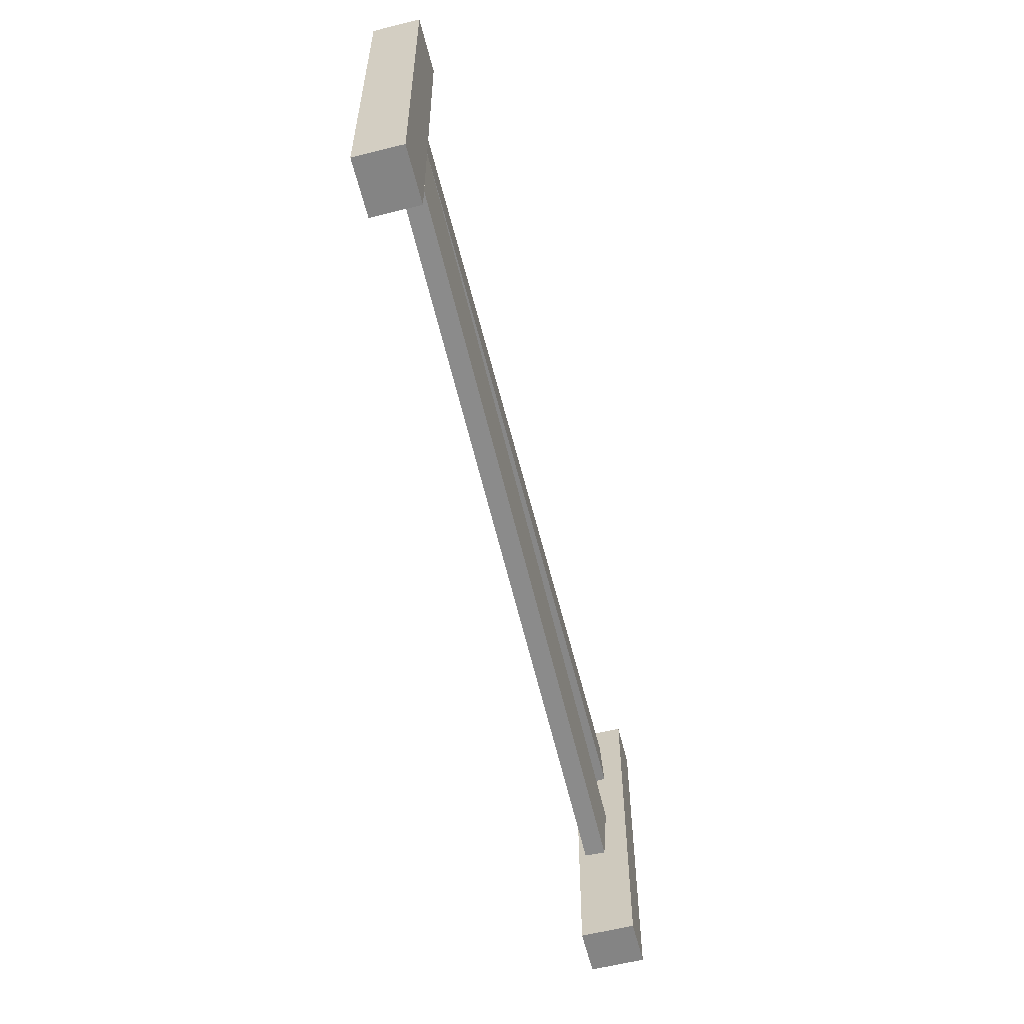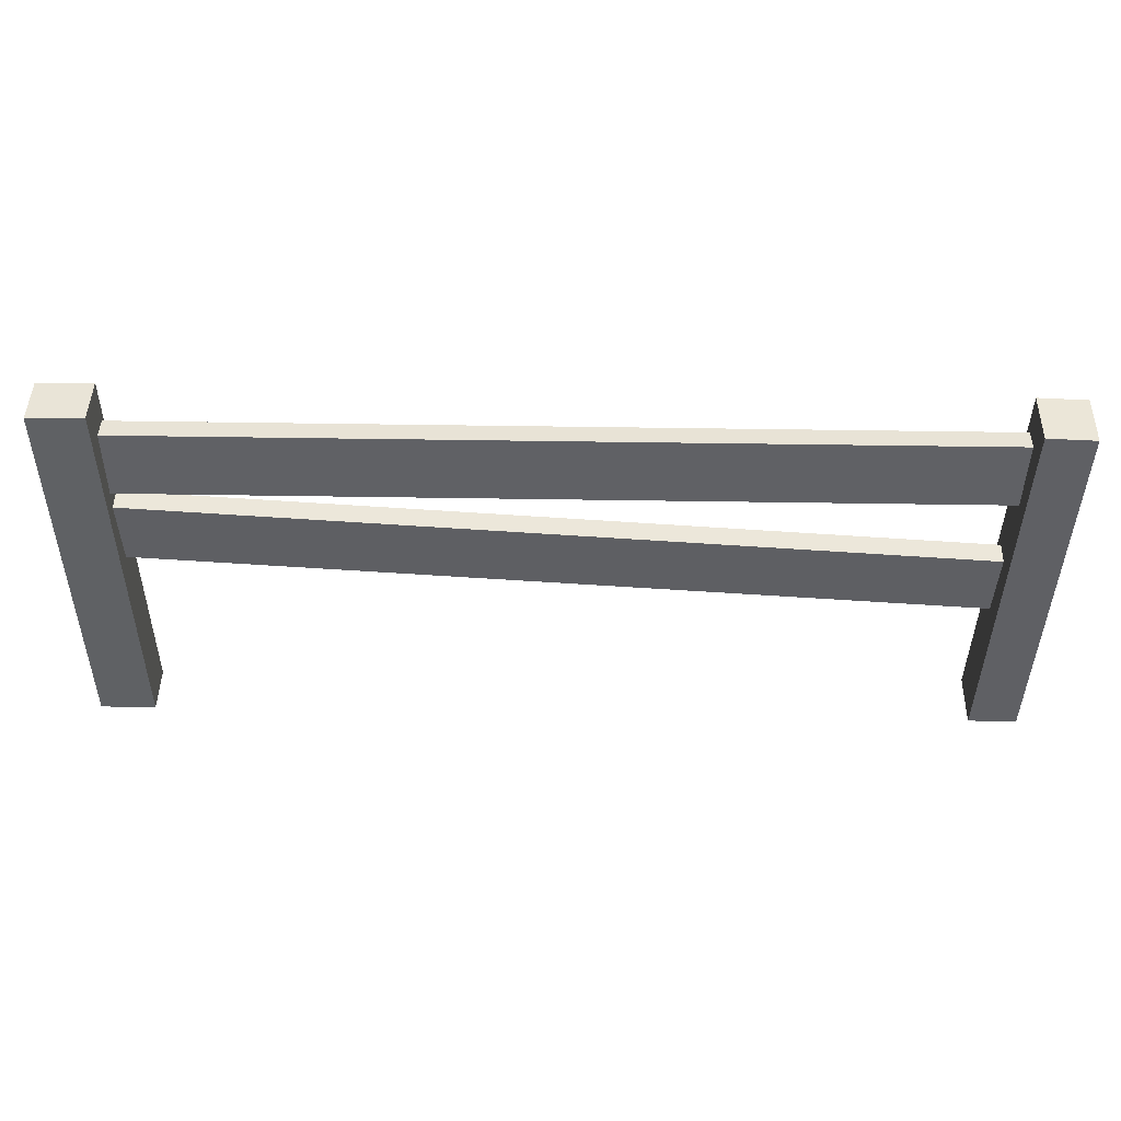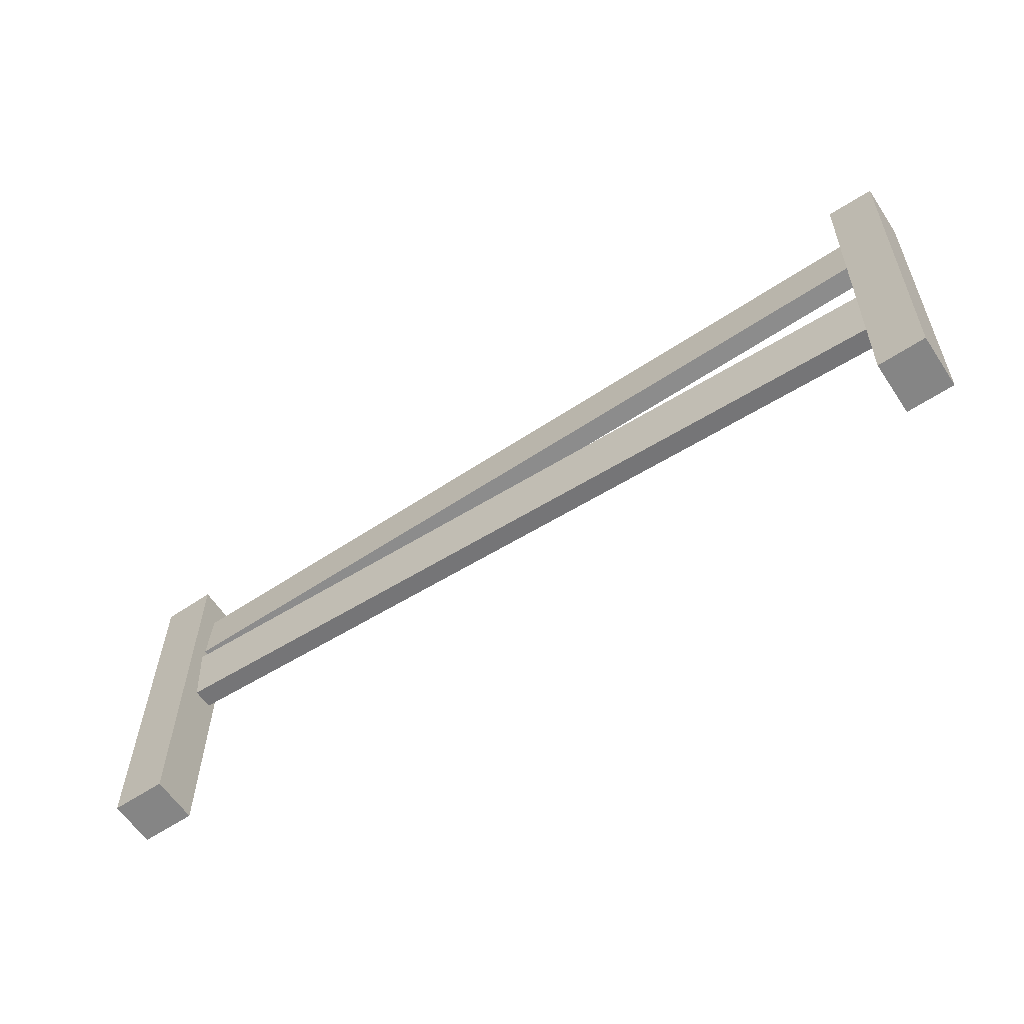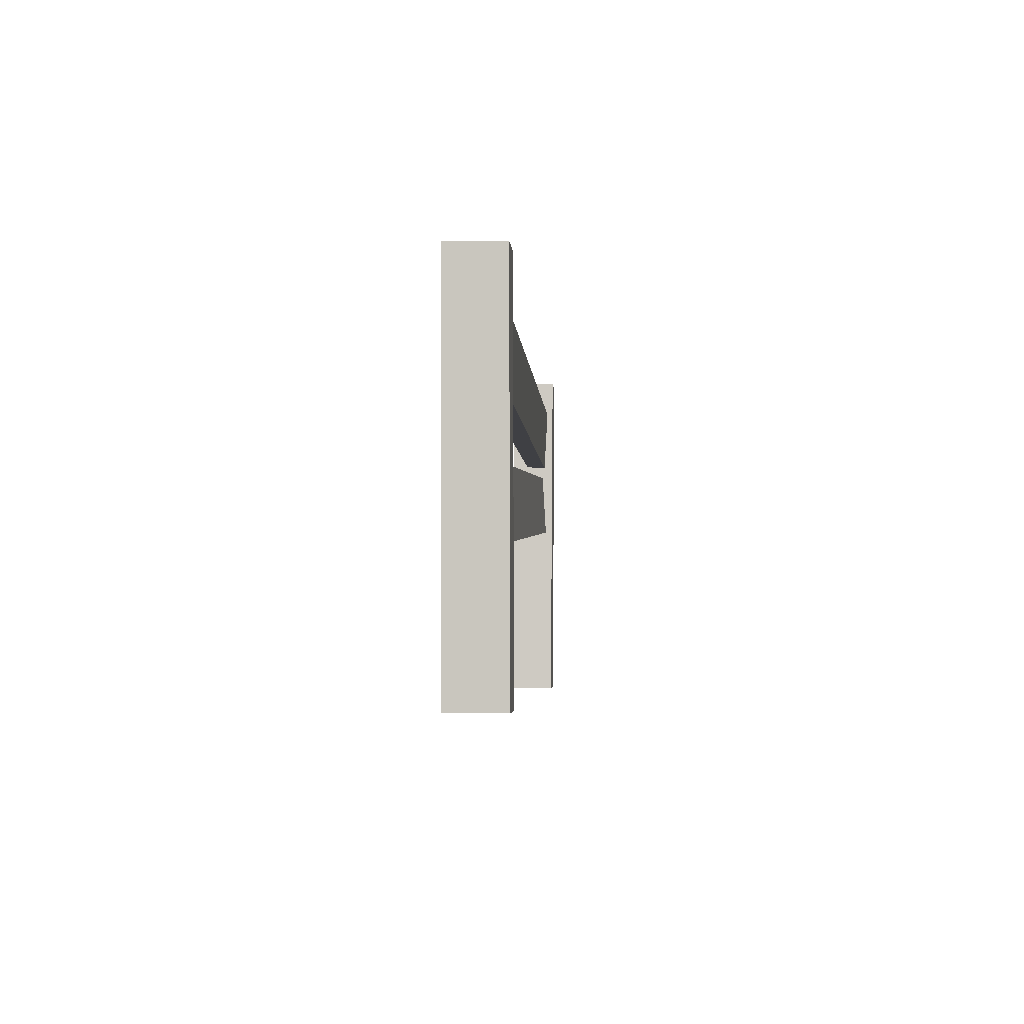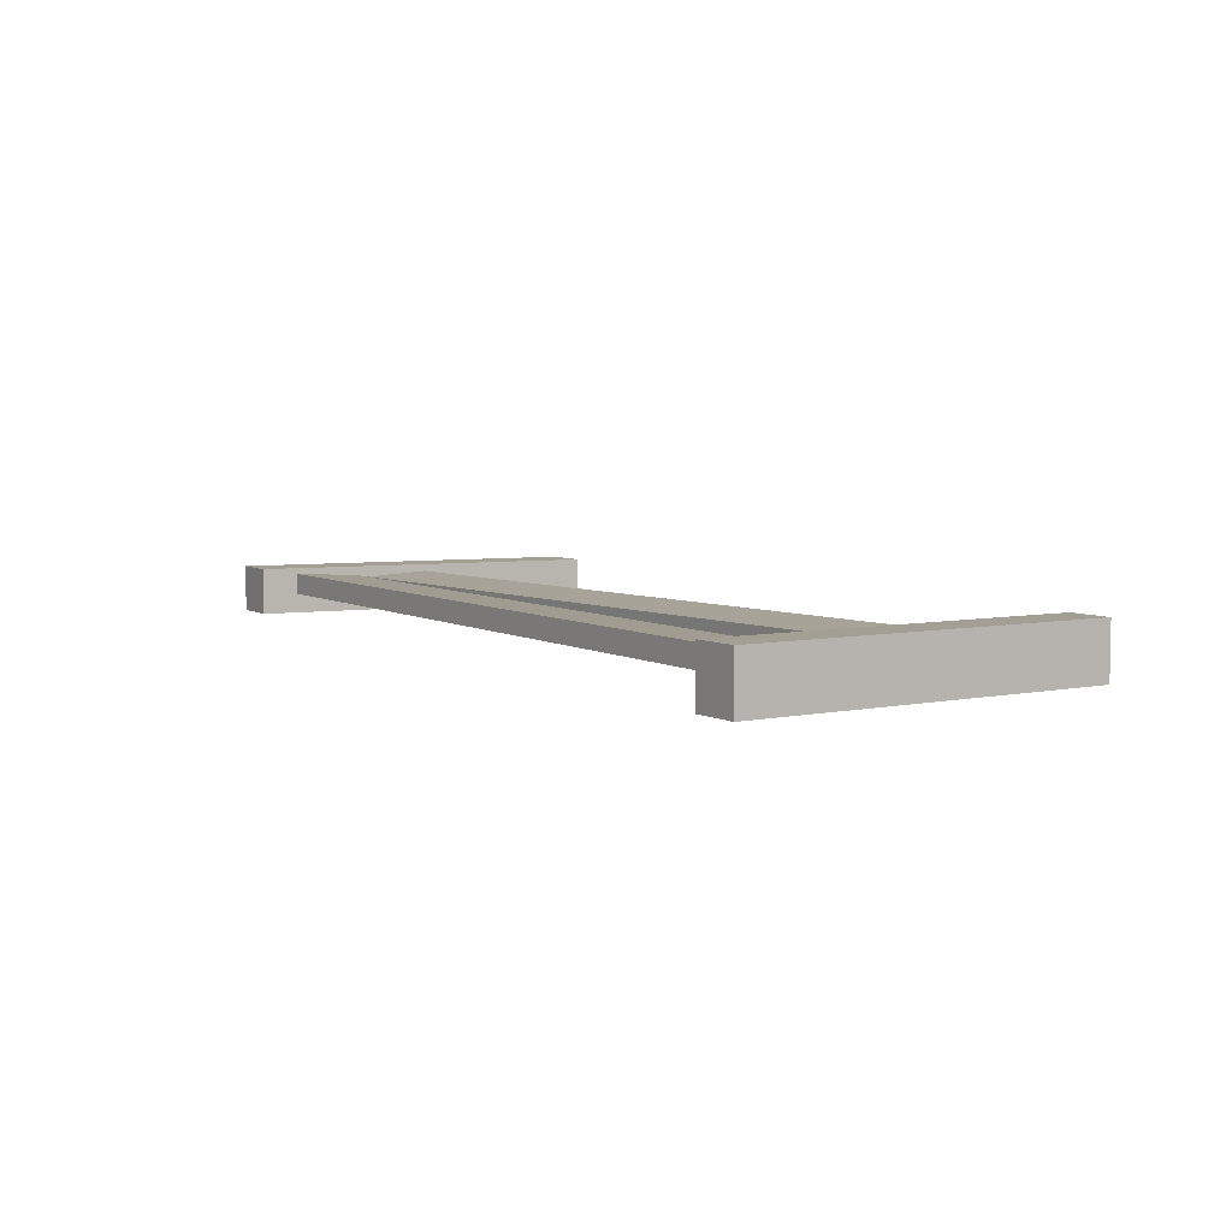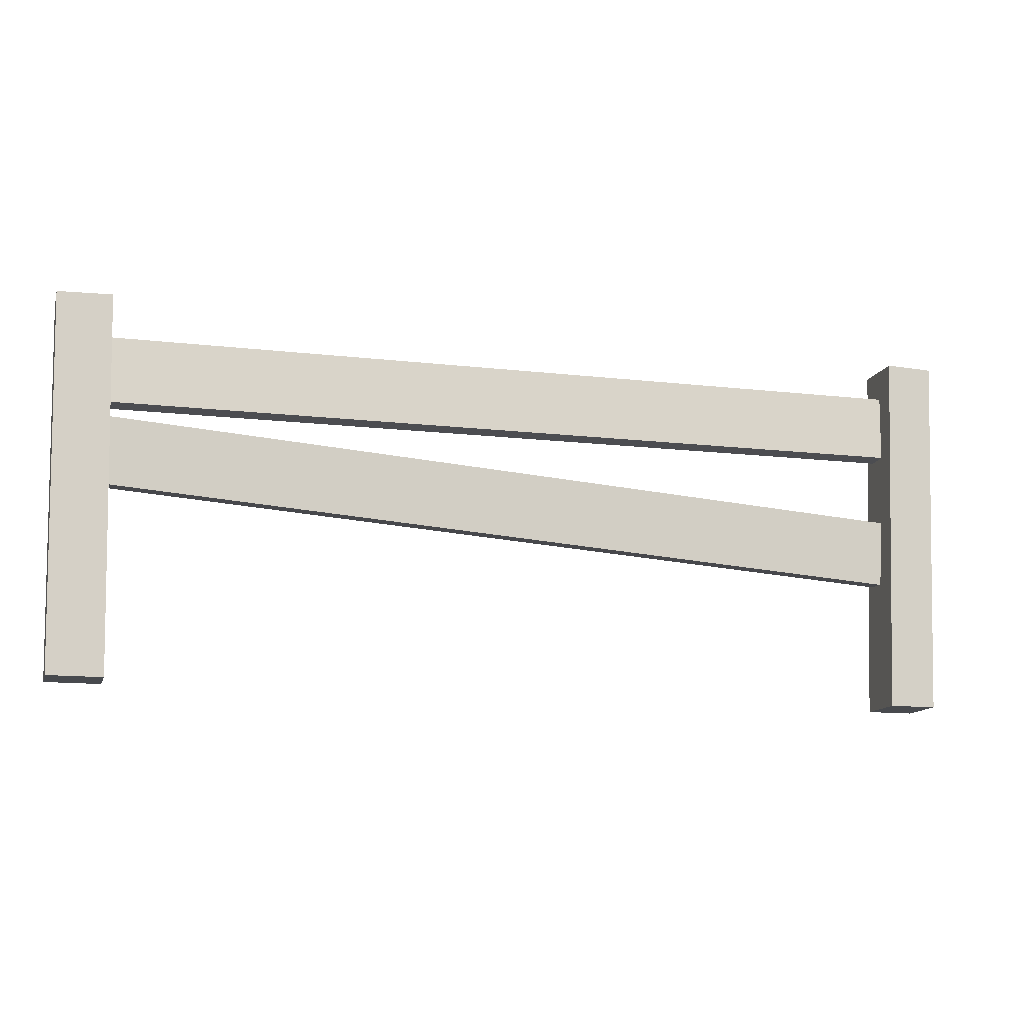
<metadata>
{"format":"obj","ext":"obj","renderer":"f3d","projection":"perspective","resolution":1024,"background":"white","views":[{"elev":-61.4,"azim":104.2,"up":"+Y"},{"elev":44.9,"azim":-178.9,"up":"+Y"},{"elev":-61.8,"azim":-146.2,"up":"+Y"},{"elev":-4.0,"azim":-86.4,"up":"+Y"},{"elev":5.5,"azim":-120.8,"up":"+Z"},{"elev":-13.2,"azim":164.9,"up":"+Y"}]}
</metadata>
<code>
o Prop_WoodenFence_Single
v -0.9265 0.7972 0.05991
v -1.031 0.7929 0.05991
v -0.9265 0.7972 -0.05991
v -1.031 0.7929 -0.05991
v -0.8936 -0.02825 0.05991
v -0.9986 -0.02825 0.05991
v -0.8936 -0.02825 -0.05991
v -0.9986 -0.02825 -0.05991
v 1.033 0.8061 0.05516
v 1.033 0.8068 -0.04992
v 0.9129 0.8092 0.05518
v 0.9129 0.8099 -0.04991
v 1.012 -0.02825 0.04991
v 1.012 -0.02825 -0.05518
v 0.8924 -0.02825 0.04992
v 0.8924 -0.02825 -0.05516
v -0.9931 0.7264 -0.005784
v -0.9931 0.5776 -0.01388
v 0.9931 0.7264 -0.005783
v 0.9931 0.5776 -0.01388
v 0.9931 0.7238 0.04098
v -0.9931 0.7238 0.04098
v -0.9931 0.5751 0.03288
v 0.9931 0.5751 0.03288
v 0.9959 0.4011 -0.0108
v 0.9854 0.5495 -0.01946
v -0.9854 0.2618 -0.002659
v -0.9959 0.4101 -0.01132
v -0.9854 0.2645 0.04409
v 0.9959 0.4039 0.03595
v 0.9854 0.5522 0.02729
v -0.9959 0.4128 0.03543
f 1 3 4 2
f 7 5 6 8
f 3 7 8 4
f 8 6 2 4
f 3 1 5 7
f 2 6 5 1
f 9 10 12 11
f 15 16 14 13
f 11 12 16 15
f 16 12 10 14
f 11 15 13 9
f 10 9 13 14
f 17 19 20 18
f 22 23 24 21
f 17 22 21 19
f 20 24 23 18
f 25 27 28 26
f 30 31 32 29
f 25 30 29 27
f 28 32 31 26

</code>
